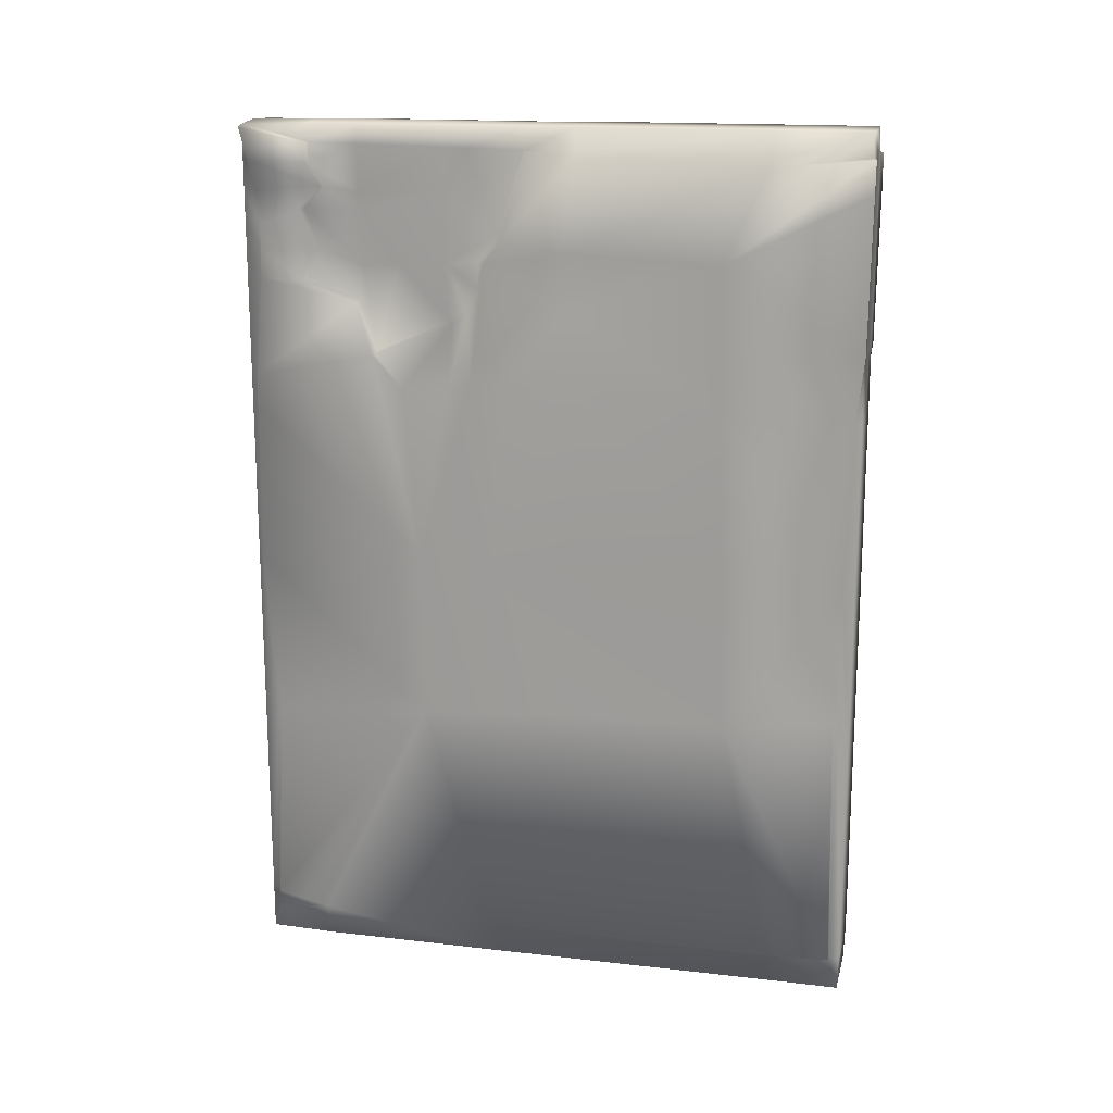
<metadata>
{"format":"obj","ext":"obj","renderer":"f3d","projection":"perspective","resolution":1024,"background":"white","views":[{"elev":16.6,"azim":103.2,"up":"+Z"}]}
</metadata>
<code>
g Metal_Part_Mid
v -4.173 30.94 -12.26
v -4.545 38.68 -3.523
v -4.272 30.34 -4.032
v -4.26 35.69 8.087
v -3.992 33.26 10.4
v -4.306 33.12 10.35
v -3.895 33.76 11.52
v -4.306 33.12 10.35
v -3.992 33.26 10.4
v -4.335 30.36 15.76
v -4.264 33.34 16.58
v -4.3 29.98 17.27
v -4.506 30.54 -22.6
v -4.173 30.94 -12.26
v -4.027 30.71 -12.28
v -4.257 33.15 -23.36
v -4.456 30.56 -23.4
v -4.027 30.58 -23.38
v -4.027 30.36 3.686
v -4.007 30.03 3.683
v -3.996 30.02 -3.879
v -3.97 42.31 -25
v -4.027 56.46 -23.45
v -4.027 42.18 -23.29
v -0.3022 33.45 11.45
v -0.4148 33.17 10.19
v -0.1436 32.96 10.02
v 0.0381 30.56 -23.4
v -0.161 33.15 -23.36
v -0.391 30.58 -23.38
v -0.391 30.23 -3.943
v -0.391 30.71 -12.28
v -0.4347 30.01 -12.35
v -0.4461 60.16 -10.78
v -2.209 60.18 -23.35
v -0.4766 60.17 -23.39
v -2.209 60.18 -10.81
v -3.941 60.17 -23.39
v -0.4299 60.16 -4.068
v -3.972 60.16 -10.78
v -2.209 60.18 -4.029
v -0.4103 60.15 4.167
v -3.988 60.16 -4.068
v -2.209 60.18 4.19
v -4.008 60.15 4.167
v -0.1178 59.4 -10.71
v -0.391 59.65 -23.37
v -0.0554 59.62 -23.3
v -0.391 59.59 -10.77
v -0.0244 59.64 -4.011
v -0.391 59.57 -4.036
v -0.0312 59.79 4.064
v -0.391 59.85 4.074
v -0.1143 60.21 7.405
v -0.4025 60.15 7.432
v -0.1 60.3 14.83
v -0.5041 60.18 14.89
v -0.229 60.31 16.38
v -0.5229 60.18 16.41
v -0.161 33.15 -23.36
v 0.0381 30.56 -23.4
v 0.088 30.54 -22.6
v -0.2229 38.75 -11.8
v -0.2451 30.94 -12.26
v -0.1461 30.34 -4.032
v 0.1275 38.68 -3.523
v -0.0437 30.42 3.7
v -0.391 30.71 -12.28
v -0.391 30.5 -22.56
v -0.4512 30 -22.54
v -0.4347 30.01 -12.35
v -0.4322 30.01 -24.91
v -0.391 30.58 -23.38
v -0.4125 33.17 -24.98
v -0.4485 42.31 -25
v -0.391 42.18 -23.29
v -0.5842 56.5 -25.06
v -0.391 56.46 -23.45
v -0.482 60.1 -25.02
v -0.391 59.65 -23.37
v -0.4766 60.17 -23.39
v -0.391 59.59 -10.77
v -0.4461 60.16 -10.78
v -0.391 59.57 -4.036
v -0.4299 60.16 -4.068
v -0.391 59.85 4.074
v -0.4103 60.15 4.167
v -0.4025 60.15 7.432
v 0.1484 42.19 -23.21
v -0.1559 42.57 -11.59
v -0.1274 46.91 -11.31
v -0.0004 56.48 -23.4
v 0.0649 42.28 -3.732
v -0.1597 54 -11.35
v -0.0554 59.62 -23.3
v -0.1178 59.4 -10.71
v -0.0244 59.64 -4.011
v -0.0419 46.79 -3.758
v -0.0352 53.78 -3.21
v -0.0399 53.58 4.277
v -0.0312 59.79 4.064
v 0.0694 46.31 5.629
v -0.0842 53.59 7.489
v -0.1143 60.21 7.405
v -0.1019 46.02 8.921
v -0.085 53.53 11.44
v -0.1 60.3 14.83
v -0.229 60.31 16.38
v -0.1989 55.52 15.91
v -0.2571 46.01 11.69
v -0.1567 46.44 16.28
v 0.0265 43 5.39
v -0.2696 41.97 11.05
v -0.2959 42.82 12.16
v -0.1998 44.06 16.31
v -0.0581 41.34 5.246
v -0.6203 42.58 12.38
v -0.373 43.98 16.45
v -0.4031 41.79 11.23
v -0.3516 40.1 11.03
v -0.2814 41.85 9.885
v -0.3669 41.64 9.869
v -0.3721 41.14 8.877
v -0.1813 41.23 8.764
v -0.1045 40.23 5.142
v -0.381 40.41 8.102
v -0.1528 37.89 4.894
v -0.3766 40.29 8.239
v -0.1927 36.37 6.469
v -0.0636 30.47 5.296
v -0.2549 36.52 6.541
v -0.1829 35.67 9.024
v -0.1228 30.83 10.06
v -0.3763 36.59 6.696
v -0.1436 32.96 10.02
v -0.1209 30.91 11.46
v -0.3515 35.77 9.157
v -0.4041 37.78 10.93
v -0.3022 33.45 11.45
v -0.4148 33.17 10.19
v -0.3695 35.95 10.86
v -0.3604 35.89 13.41
v -0.523 33.76 11.52
v -0.2359 31.05 12.74
v -0.3911 30.77 12.76
v -0.4044 33.1 13.49
v -0.1194 32.9 13.45
v -0.6112 34.01 14.5
v -0.115 30.67 14.29
v -0.3446 33.95 14.53
v -0.0835 30.36 15.76
v -0.0886 33.28 15.65
v -0.1182 29.98 17.27
v -0.1539 33.34 16.58
v -0.391 30.53 14.3
v -0.3941 30.04 14.28
v -0.3927 30.04 15.77
v -0.3967 30.04 12.71
v -0.391 30.75 11.46
v -0.3989 30.04 11.45
v -0.391 30.72 9.996
v -0.4014 30.04 9.962
v -0.4083 30.03 5.316
v -0.391 30.39 5.321
v -0.391 30.36 3.686
v -0.4108 30.03 3.683
v -0.391 30.23 -3.943
v -0.4221 30.02 -3.879
v -4.195 38.75 -11.8
v -4.257 33.15 -23.36
v -4.566 42.19 -23.21
v -4.262 42.57 -11.59
v -4.483 42.28 -3.732
v -4.545 38.68 -3.523
v -4.173 30.94 -12.26
v -4.291 46.91 -11.31
v -4.376 46.79 -3.758
v -4.258 54 -11.35
v -4.418 56.48 -23.4
v -4.383 53.78 -3.21
v -4.3 59.4 -10.71
v -4.363 59.62 -23.3
v -4.394 59.64 -4.011
v -4.387 59.79 4.064
v -4.378 53.58 4.277
v -4.304 60.21 7.405
v -4.334 53.59 7.489
v -4.318 60.3 14.83
v -4.487 46.31 5.629
v -4.444 43 5.39
v -4.333 53.53 11.44
v -4.219 55.52 15.91
v -4.189 60.31 16.38
v -4.261 46.44 16.28
v -4.161 46.01 11.69
v -4.218 44.06 16.31
v -4.316 46.02 8.921
v -4.166 43.87 11.47
v -4.165 42.52 11.34
v -4.316 44.32 9.045
v -4.076 42.72 8.201
v -4.233 42.8 9.041
v -4.292 41.25 8.819
v -4.36 41.34 5.246
v -4.314 40.23 5.142
v -4.041 40.29 8.395
v -4.047 40.17 8.583
v -4.052 41.18 9.089
v -4.265 37.89 4.894
v -3.988 37.81 6.994
v -4.258 36.56 4.703
v -4.272 30.34 -4.032
v -4.374 30.42 3.7
v -4.26 35.69 8.087
v -3.97 37.8 7.331
v -4.041 35.87 8.367
v -3.992 33.26 10.4
v -4.048 35.95 10.86
v -3.895 33.76 11.52
v -4.014 37.78 10.93
v -4.066 40.1 11.03
v -4.058 35.89 13.41
v -4.069 35.86 14.32
v -4.066 41.22 11.11
v -4.014 33.1 13.49
v -4.116 33.45 11.45
v -4.306 33.12 10.35
v -4.295 30.83 10.06
v -4.297 30.91 11.46
v -4.331 32.74 13.5
v -3.807 34.01 14.5
v -4.062 35.77 16.59
v -4.029 33.34 15.67
v -4.182 31.05 12.74
v -4.072 33.4 16.63
v -4.303 30.67 14.29
v -4.073 33.95 14.53
v -4.329 33.28 15.65
v -4.335 30.36 15.76
v -4.264 33.34 16.58
v -4.027 30.77 12.76
v -4.027 30.75 11.46
v -4.033 33.32 17.44
v -4.027 30.05 17.41
v -4.045 35.79 17.47
v -4.084 40.11 16.52
v -4.032 40.16 17.5
v -4.053 40.06 14.44
v -4.067 41.26 16.5
v -4.009 41.25 17.49
v -4.052 41.24 14.47
v -4.045 43.98 16.45
v -3.992 43.92 17.5
v -4.027 46.41 16.38
v -3.999 46.46 17.54
v -4.027 55.5 16.07
v -3.948 55.66 17.56
v -3.895 60.18 16.41
v -3.934 60.11 17.57
v -3.78 42.44 11.19
v -3.753 42.54 8.965
v -3.74 42.43 8.51
v -3.926 42.88 9.204
v -4.028 43.75 11.32
v -4.026 44.09 9.116
v -4.257 33.15 -23.36
v -4.195 38.75 -11.8
v -4.173 30.94 -12.26
v -4.506 30.54 -22.6
v -4.456 30.56 -23.4
v -4.027 59.59 -10.77
v -4.363 59.62 -23.3
v -4.027 59.65 -23.37
v -4.3 59.4 -10.71
v -4.027 59.57 -4.036
v -4.394 59.64 -4.011
v -4.027 59.85 4.074
v -4.387 59.79 4.064
v -4.016 60.15 7.432
v -4.304 60.21 7.405
v -3.914 60.18 14.89
v -4.318 60.3 14.83
v -3.895 60.18 16.41
v -4.189 60.31 16.38
v -4.218 44.06 16.31
v -4.045 43.98 16.45
v -3.78 42.44 11.19
v -4.165 42.52 11.34
v -4.028 43.75 11.32
v -4.166 43.87 11.47
v -4.165 42.52 11.34
v -3.78 42.44 11.19
v -4.026 44.09 9.116
v -4.316 44.32 9.045
v -4.166 43.87 11.47
v -4.028 43.75 11.32
v -3.926 42.88 9.204
v -4.316 44.32 9.045
v -4.026 44.09 9.116
v -4.233 42.8 9.041
v -3.753 42.54 8.965
v -3.74 42.43 8.51
v -4.076 42.72 8.201
v -4.233 42.8 9.041
v -3.753 42.54 8.965
v -4.052 41.18 9.089
v -4.292 41.25 8.819
v -4.076 42.72 8.201
v -3.74 42.43 8.51
v -3.807 34.01 14.5
v -4.331 32.74 13.5
v -4.014 33.1 13.49
v -4.073 33.95 14.53
v -4.029 33.34 15.67
v -4.329 33.28 15.65
v -4.072 33.4 16.63
v -4.264 33.34 16.58
v -4.027 46.41 16.38
v -4.219 55.52 15.91
v -4.027 55.5 16.07
v -4.261 46.44 16.28
v -4.045 43.98 16.45
v -4.218 44.06 16.31
v -4.027 30.75 11.46
v -4.297 30.91 11.46
v -4.182 31.05 12.74
v -4.027 30.72 9.996
v -4.295 30.83 10.06
v -4.354 30.47 5.296
v -4.027 30.39 5.321
v -4.027 30.36 3.686
v -4.374 30.42 3.7
v -4.027 30.23 -3.943
v -4.272 30.34 -4.032
v -4.173 30.94 -12.26
v -4.027 30.71 -12.28
v -4.374 30.42 3.7
v -4.26 35.69 8.087
v -4.354 30.47 5.296
v -4.306 33.12 10.35
v -4.295 30.83 10.06
v -4.007 30.03 3.683
v -4.027 30.36 3.686
v -4.027 30.39 5.321
v -4.01 30.03 5.316
v -4.017 30.04 9.962
v -4.027 30.72 9.996
v -4.019 30.04 11.45
v -4.021 30.04 12.71
v -4.027 30.53 14.3
v -4.024 30.04 14.28
v -4.087 30.28 15.75
v -4.025 30.04 15.77
v -4.027 30.05 17.41
v -4.3 29.98 17.27
v -4.264 33.34 16.58
v -4.072 33.4 16.63
v -4.027 30.05 17.41
v -4.033 33.32 17.44
v -2.209 30 17.52
v -4.027 30.05 17.41
v -2.209 33.32 17.59
v -0.3915 30.05 17.41
v -4.045 35.79 17.47
v -0.3852 33.32 17.44
v -2.209 35.67 17.6
v -4.032 40.16 17.5
v -0.3728 35.79 17.47
v -2.209 39.9 17.6
v -4.009 41.25 17.49
v -0.386 40.16 17.5
v -2.209 41.13 17.6
v -3.992 43.92 17.5
v -0.4089 41.25 17.49
v -2.209 43.91 17.59
v -3.999 46.46 17.54
v -0.4257 43.92 17.5
v -2.209 46.4 17.59
v -3.948 55.66 17.56
v -0.4191 46.46 17.54
v -2.209 55.5 17.59
v -3.934 60.11 17.57
v -0.4696 55.66 17.56
v -2.209 60.16 17.54
v -0.4844 60.11 17.57
v -4.335 30.36 15.76
v -4.3 29.98 17.27
v -4.027 30.05 17.41
v -4.087 30.28 15.75
v -4.027 30.53 14.3
v -4.303 30.67 14.29
v -4.027 30.77 12.76
v -4.506 30.54 -22.6
v -4.027 30.71 -12.28
v -4.027 30.5 -22.56
v -4.456 30.56 -23.4
v -4.027 30.58 -23.38
v -4.566 42.19 -23.21
v -4.257 33.15 -23.36
v -4.027 42.18 -23.29
v -4.418 56.48 -23.4
v -4.027 56.46 -23.45
v -4.363 59.62 -23.3
v -4.027 59.65 -23.37
v -4.027 30.36 3.686
v -3.996 30.02 -3.879
v -4.027 30.23 -3.943
v -4.027 30.71 -12.28
v -3.983 30.01 -12.35
v -4.027 30.5 -22.56
v -3.967 30 -22.54
v -4.027 30.58 -23.38
v -3.986 30.01 -24.91
v -4.257 33.15 -23.36
v -4.005 33.17 -24.98
v -4.027 42.18 -23.29
v -3.97 42.31 -25
v -3.97 42.31 -25
v -3.834 56.5 -25.06
v -4.027 56.46 -23.45
v -4.027 59.65 -23.37
v -3.936 60.1 -25.02
v -3.941 60.17 -23.39
v -3.972 60.16 -10.78
v -4.027 59.59 -10.77
v -3.988 60.16 -4.068
v -4.027 59.57 -4.036
v -4.008 60.15 4.167
v -4.027 59.85 4.074
v -4.016 60.15 7.432
v -4.189 60.31 16.38
v -3.895 60.18 16.41
v -4.027 55.5 16.07
v -4.219 55.52 15.91
v -3.895 60.18 16.41
v -2.209 60.16 17.54
v -3.934 60.11 17.57
v -2.209 60.18 16.57
v -0.4844 60.11 17.57
v -3.914 60.18 14.89
v -0.5229 60.18 16.41
v -2.209 60.18 14.99
v -4.016 60.15 7.432
v -0.5041 60.18 14.89
v -2.209 60.18 7.455
v -4.008 60.15 4.167
v -0.4025 60.15 7.432
v -2.209 60.18 4.19
v -0.4103 60.15 4.167
v -2.209 60.18 -4.029
v -3.967 30 -22.54
v -2.209 30.01 -25.01
v -3.986 30.01 -24.91
v -2.209 29.95 -22.36
v -0.4322 30.01 -24.91
v -3.983 30.01 -12.35
v -0.4512 30 -22.54
v -2.209 29.95 -12.25
v -3.996 30.02 -3.879
v -0.4347 30.01 -12.35
v -2.209 29.95 -4.019
v -4.007 30.03 3.683
v -0.4221 30.02 -3.879
v -2.209 29.95 3.744
v -4.01 30.03 5.316
v -0.4108 30.03 3.683
v -2.209 29.95 5.267
v -4.017 30.04 9.962
v -0.4083 30.03 5.316
v -2.209 29.95 10.37
v -4.019 30.04 11.45
v -0.4014 30.04 9.962
v -2.209 29.95 11.51
v -4.021 30.04 12.71
v -0.3989 30.04 11.45
v -2.209 29.95 12.84
v -4.024 30.04 14.28
v -0.3967 30.04 12.71
v -2.209 29.95 14.49
v -4.025 30.04 15.77
v -0.3941 30.04 14.28
v -2.209 29.95 15.96
v -4.027 30.05 17.41
v -0.3927 30.04 15.77
v -2.209 30 17.52
v -0.3915 30.05 17.41
v -2.209 60.18 -23.35
v -3.941 60.17 -23.39
v -3.936 60.1 -25.02
v -2.209 60.1 -25.04
v -0.4766 60.17 -23.39
v -0.482 60.1 -25.02
v -0.3446 33.95 14.53
v -0.6112 34.01 14.5
v -0.4044 33.1 13.49
v -0.1194 32.9 13.45
v -0.0886 33.28 15.65
v -0.6112 34.01 14.5
v -0.3446 33.95 14.53
v -0.3894 33.34 15.67
v -0.1539 33.34 16.58
v -0.3456 33.4 16.63
v -0.3915 30.05 17.41
v -0.1182 29.98 17.27
v -0.391 30.53 14.3
v -0.3927 30.04 15.77
v -0.3315 30.28 15.75
v -0.3915 30.05 17.41
v -0.1209 30.91 11.46
v -0.391 30.75 11.46
v -0.3911 30.77 12.76
v -0.1228 30.83 10.06
v -0.391 30.72 9.996
v -0.391 30.39 5.321
v -0.0636 30.47 5.296
v -0.0437 30.42 3.7
v -0.391 30.36 3.686
v -0.1461 30.34 -4.032
v -0.391 30.23 -3.943
v -0.391 30.71 -12.28
v -0.391 46.41 16.38
v -0.1998 44.06 16.31
v -0.373 43.98 16.45
v -0.1567 46.44 16.28
v -0.391 55.5 16.07
v -0.1989 55.52 15.91
v -0.5229 60.18 16.41
v -0.229 60.31 16.38
v -0.3852 33.32 17.44
v -0.3456 33.4 16.63
v -0.3915 30.05 17.41
v -0.3728 35.79 17.47
v -0.3559 35.77 16.59
v -0.386 40.16 17.5
v -0.3894 33.34 15.67
v -0.3337 40.11 16.52
v -0.4089 41.25 17.49
v -0.3492 35.86 14.32
v -0.3645 40.06 14.44
v -0.351 41.26 16.5
v -0.4257 43.92 17.5
v -0.4191 46.46 17.54
v -0.391 46.41 16.38
v -0.4696 55.66 17.56
v -0.391 55.5 16.07
v -0.4844 60.11 17.57
v -0.5229 60.18 16.41
v -0.1182 29.98 17.27
v -0.3315 30.28 15.75
v -0.3915 30.05 17.41
v -0.0835 30.36 15.76
v -0.115 30.67 14.29
v -0.391 30.53 14.3
v -0.2359 31.05 12.74
v -0.2451 30.94 -12.26
v 0.088 30.54 -22.6
v -0.391 30.5 -22.56
v -0.391 30.58 -23.38
v 0.0381 30.56 -23.4
v -0.161 33.15 -23.36
v 0.1484 42.19 -23.21
v -0.391 42.18 -23.29
v -0.391 56.46 -23.45
v -0.0004 56.48 -23.4
v -0.391 59.65 -23.37
v -0.0554 59.62 -23.3
v -0.5842 56.5 -25.06
v -0.482 60.1 -25.02
v -2.209 60.1 -25.04
v -2.209 56.42 -25.06
v -3.936 60.1 -25.02
v -3.834 56.5 -25.06
v -0.4485 42.31 -25
v -2.209 42.3 -25.06
v -3.97 42.31 -25
v -4.005 33.17 -24.98
v -2.209 33.2 -25.06
v -3.986 30.01 -24.91
v -0.4125 33.17 -24.98
v -2.209 30.01 -25.01
v -0.4322 30.01 -24.91
g Metal_Part_Mid_0
f 3 2 1
f 6 5 4
f 9 8 7
f 12 11 10
f 15 14 13
f 18 17 16
f 21 20 19
f 24 23 22
f 27 26 25
f 30 29 28
f 33 32 31
f 36 35 34
f 35 37 34
f 35 38 37
f 39 34 37
f 38 40 37
f 41 39 37
f 41 37 40
f 39 41 42
f 43 41 40
f 41 43 44
f 43 45 44
f 48 47 46
f 47 49 46
f 50 46 49
f 51 50 49
f 50 51 52
f 51 53 52
f 54 52 53
f 55 54 53
f 56 54 55
f 57 56 55
f 58 56 57
f 59 58 57
f 62 61 60
f 62 60 63
f 64 62 63
f 65 64 63
f 66 65 63
f 65 66 67
f 68 64 65
f 68 69 64
f 70 69 68
f 71 70 68
f 70 72 69
f 72 73 69
f 72 74 73
f 74 60 73
f 60 74 75
f 76 60 75
f 76 75 77
f 78 76 77
f 78 77 79
f 80 78 79
f 80 79 81
f 80 81 82
f 81 83 82
f 84 82 83
f 85 84 83
f 86 84 85
f 87 86 85
f 88 86 87
f 89 63 60
f 90 63 89
f 66 63 90
f 91 90 89
f 91 89 92
f 93 66 90
f 93 90 91
f 94 91 92
f 94 92 95
f 96 94 95
f 94 96 97
f 98 91 94
f 98 93 91
f 99 94 97
f 99 98 94
f 100 99 97
f 101 100 97
f 102 98 99
f 98 102 93
f 100 102 99
f 100 101 103
f 101 104 103
f 102 100 105
f 100 103 105
f 103 104 106
f 103 106 105
f 104 107 106
f 106 107 108
f 109 106 108
f 110 106 109
f 106 110 105
f 111 110 109
f 102 112 93
f 102 105 112
f 105 110 113
f 105 113 112
f 110 111 114
f 110 114 113
f 111 115 114
f 116 93 112
f 93 116 66
f 114 115 117
f 115 118 117
f 119 113 114
f 117 119 114
f 120 119 117
f 113 121 112
f 112 121 116
f 113 119 122
f 119 120 122
f 121 113 122
f 121 122 123
f 123 122 120
f 121 124 116
f 124 121 123
f 116 124 125
f 116 125 66
f 124 123 126
f 124 126 125
f 127 66 125
f 127 125 126
f 123 128 126
f 128 123 120
f 129 66 127
f 66 129 67
f 130 67 129
f 131 127 126
f 127 131 129
f 126 128 131
f 132 130 129
f 132 129 131
f 133 130 132
f 128 134 131
f 131 134 132
f 135 133 132
f 133 135 136
f 135 132 137
f 134 137 132
f 138 134 128
f 120 138 128
f 135 139 136
f 140 135 137
f 141 137 134
f 138 141 134
f 137 141 140
f 138 120 142
f 138 142 141
f 143 140 141
f 140 143 139
f 144 136 139
f 144 145 136
f 143 141 146
f 141 142 146
f 139 143 147
f 143 146 147
f 147 144 139
f 148 146 142
f 144 147 149
f 150 149 147
f 151 149 150
f 152 151 150
f 153 151 152
f 154 153 152
f 145 144 155
f 145 155 156
f 157 156 155
f 158 145 156
f 145 158 159
f 158 160 159
f 161 159 160
f 162 161 160
f 162 163 161
f 163 164 161
f 164 163 165
f 163 166 165
f 167 165 166
f 168 167 166
f 168 71 167
f 171 170 169
f 172 171 169
f 173 172 169
f 174 173 169
f 174 169 175
f 176 171 172
f 173 177 172
f 177 176 172
f 176 178 171
f 178 179 171
f 180 178 176
f 177 180 176
f 178 181 179
f 178 180 181
f 181 182 179
f 180 183 181
f 184 183 180
f 185 184 180
f 185 180 177
f 184 185 186
f 185 187 186
f 186 187 188
f 189 185 177
f 185 189 187
f 189 177 190
f 177 173 190
f 187 191 188
f 191 192 188
f 192 193 188
f 194 192 191
f 195 194 191
f 191 187 195
f 194 195 196
f 189 197 187
f 187 197 195
f 195 198 196
f 195 197 198
f 199 196 198
f 197 200 198
f 197 189 201
f 200 197 201
f 202 200 201
f 189 190 201
f 201 190 203
f 190 204 203
f 204 190 173
f 204 173 205
f 173 174 205
f 203 204 206
f 204 205 206
f 203 206 207
f 208 203 207
f 209 205 174
f 210 206 205
f 209 210 205
f 211 209 174
f 174 212 211
f 212 213 211
f 214 211 213
f 211 214 209
f 214 210 209
f 206 210 215
f 207 206 215
f 210 214 216
f 215 210 216
f 217 216 214
f 216 217 218
f 219 218 217
f 220 215 216
f 218 220 216
f 221 207 215
f 220 221 215
f 220 218 222
f 218 219 222
f 220 222 223
f 221 220 223
f 221 224 207
f 224 208 207
f 219 225 222
f 223 222 225
f 219 226 225
f 227 226 219
f 227 228 226
f 228 229 226
f 226 230 225
f 230 226 229
f 231 223 225
f 223 231 232
f 231 233 232
f 234 230 229
f 235 232 233
f 234 236 230
f 237 230 236
f 238 237 236
f 239 238 236
f 240 238 239
f 234 241 236
f 241 234 242
f 235 243 232
f 244 243 235
f 243 245 232
f 246 232 245
f 247 246 245
f 232 246 248
f 223 232 248
f 248 221 223
f 221 248 224
f 246 247 249
f 247 250 249
f 248 246 251
f 246 249 251
f 248 251 224
f 252 249 250
f 252 251 249
f 253 252 250
f 252 253 254
f 253 255 254
f 256 254 255
f 257 256 255
f 258 256 257
f 259 258 257
f 252 260 251
f 260 224 251
f 260 261 224
f 208 224 261
f 262 208 261
f 260 263 261
f 260 264 263
f 264 265 263
f 268 267 266
f 269 268 266
f 269 266 270
f 273 272 271
f 272 274 271
f 275 271 274
f 276 275 274
f 275 276 277
f 276 278 277
f 279 277 278
f 280 279 278
f 281 279 280
f 282 281 280
f 283 281 282
f 284 283 282
f 287 286 285
f 288 287 285
f 291 290 289
f 292 291 289
f 295 294 293
f 296 295 293
f 299 298 297
f 298 300 297
f 301 297 300
f 304 303 302
f 305 304 302
f 308 307 306
f 309 308 306
f 312 311 310
f 311 313 310
f 310 313 314
f 313 315 314
f 316 314 315
f 317 316 315
f 320 319 318
f 319 321 318
f 322 318 321
f 323 322 321
f 326 325 324
f 327 324 325
f 328 327 325
f 327 328 329
f 330 327 329
f 330 329 331
f 329 332 331
f 333 331 332
f 334 333 332
f 333 334 335
f 336 333 335
f 339 338 337
f 340 338 339
f 341 340 339
f 344 343 342
f 345 344 342
f 345 346 344
f 346 347 344
f 347 346 242
f 346 348 242
f 241 242 348
f 349 241 348
f 241 349 350
f 349 351 350
f 352 350 351
f 353 352 351
f 353 354 352
f 357 356 355
f 358 357 355
f 361 360 359
f 360 362 359
f 360 363 362
f 359 362 364
f 363 365 362
f 362 366 364
f 362 365 366
f 367 364 366
f 365 368 366
f 369 367 366
f 369 366 368
f 367 369 370
f 371 369 368
f 369 372 370
f 369 371 372
f 373 370 372
f 371 374 372
f 375 373 372
f 375 372 374
f 373 375 376
f 377 375 374
f 375 378 376
f 375 377 378
f 379 376 378
f 377 380 378
f 381 379 378
f 381 378 380
f 382 379 381
f 383 381 380
f 384 382 381
f 384 381 383
f 385 384 383
f 388 387 386
f 389 388 386
f 389 386 390
f 386 391 390
f 392 390 391
f 395 394 393
f 395 393 396
f 397 395 396
f 400 399 398
f 400 398 401
f 402 400 401
f 402 401 403
f 404 402 403
f 407 406 405
f 406 407 408
f 409 406 408
f 409 408 410
f 411 409 410
f 411 410 412
f 413 411 412
f 413 412 414
f 415 413 414
f 414 416 415
f 416 417 415
f 420 419 418
f 420 421 419
f 421 422 419
f 421 423 422
f 423 421 424
f 421 425 424
f 426 424 425
f 427 426 425
f 428 426 427
f 429 428 427
f 430 428 429
f 433 432 431
f 434 433 431
f 437 436 435
f 436 438 435
f 436 439 438
f 440 435 438
f 439 441 438
f 442 440 438
f 442 438 441
f 443 440 442
f 444 442 441
f 445 443 442
f 445 442 444
f 443 445 446
f 447 445 444
f 445 448 446
f 445 447 448
f 447 449 448
f 450 448 449
f 453 452 451
f 452 454 451
f 452 455 454
f 451 454 456
f 455 457 454
f 454 458 456
f 454 457 458
f 456 458 459
f 457 460 458
f 458 461 459
f 458 460 461
f 459 461 462
f 460 463 461
f 461 464 462
f 461 463 464
f 465 462 464
f 463 466 464
f 467 465 464
f 467 464 466
f 465 467 468
f 469 467 466
f 467 470 468
f 467 469 470
f 468 470 471
f 469 472 470
f 470 473 471
f 470 472 473
f 474 471 473
f 472 475 473
f 476 474 473
f 476 473 475
f 474 476 477
f 478 476 475
f 476 479 477
f 476 478 479
f 480 477 479
f 478 481 479
f 482 480 479
f 482 479 481
f 483 480 482
f 484 482 481
f 485 483 482
f 485 482 484
f 486 485 484
f 489 488 487
f 490 489 487
f 490 487 491
f 492 490 491
f 495 494 493
f 496 495 493
f 499 498 497
f 498 500 497
f 501 497 500
f 502 501 500
f 502 503 501
f 503 504 501
f 507 506 505
f 506 507 508
f 511 510 509
f 512 509 510
f 513 512 510
f 513 514 512
f 514 515 512
f 515 514 516
f 514 517 516
f 518 516 517
f 519 518 517
f 519 520 518
f 523 522 521
f 522 524 521
f 525 521 524
f 526 525 524
f 525 526 527
f 526 528 527
f 531 530 529
f 529 530 532
f 530 533 532
f 534 532 533
f 530 535 533
f 536 534 533
f 534 536 537
f 538 533 535
f 533 538 536
f 148 538 535
f 538 148 142
f 539 538 142
f 538 539 536
f 120 539 142
f 539 120 117
f 536 540 537
f 536 539 540
f 539 117 540
f 541 537 540
f 118 540 117
f 118 541 540
f 541 118 542
f 118 543 542
f 544 542 543
f 545 544 543
f 546 544 545
f 547 546 545
f 550 549 548
f 549 551 548
f 551 549 552
f 549 553 552
f 554 552 553
f 557 556 555
f 557 558 556
f 558 559 556
f 562 561 560
f 562 563 561
f 563 564 561
f 563 565 564
f 565 566 564
f 569 568 567
f 570 569 567
f 569 570 571
f 570 572 571
f 570 567 573
f 570 574 572
f 574 570 573
f 574 575 572
f 575 574 576
f 574 573 577
f 574 577 576
f 576 577 578
f 573 579 577
f 577 580 578
f 577 579 580
f 579 581 580

</code>
